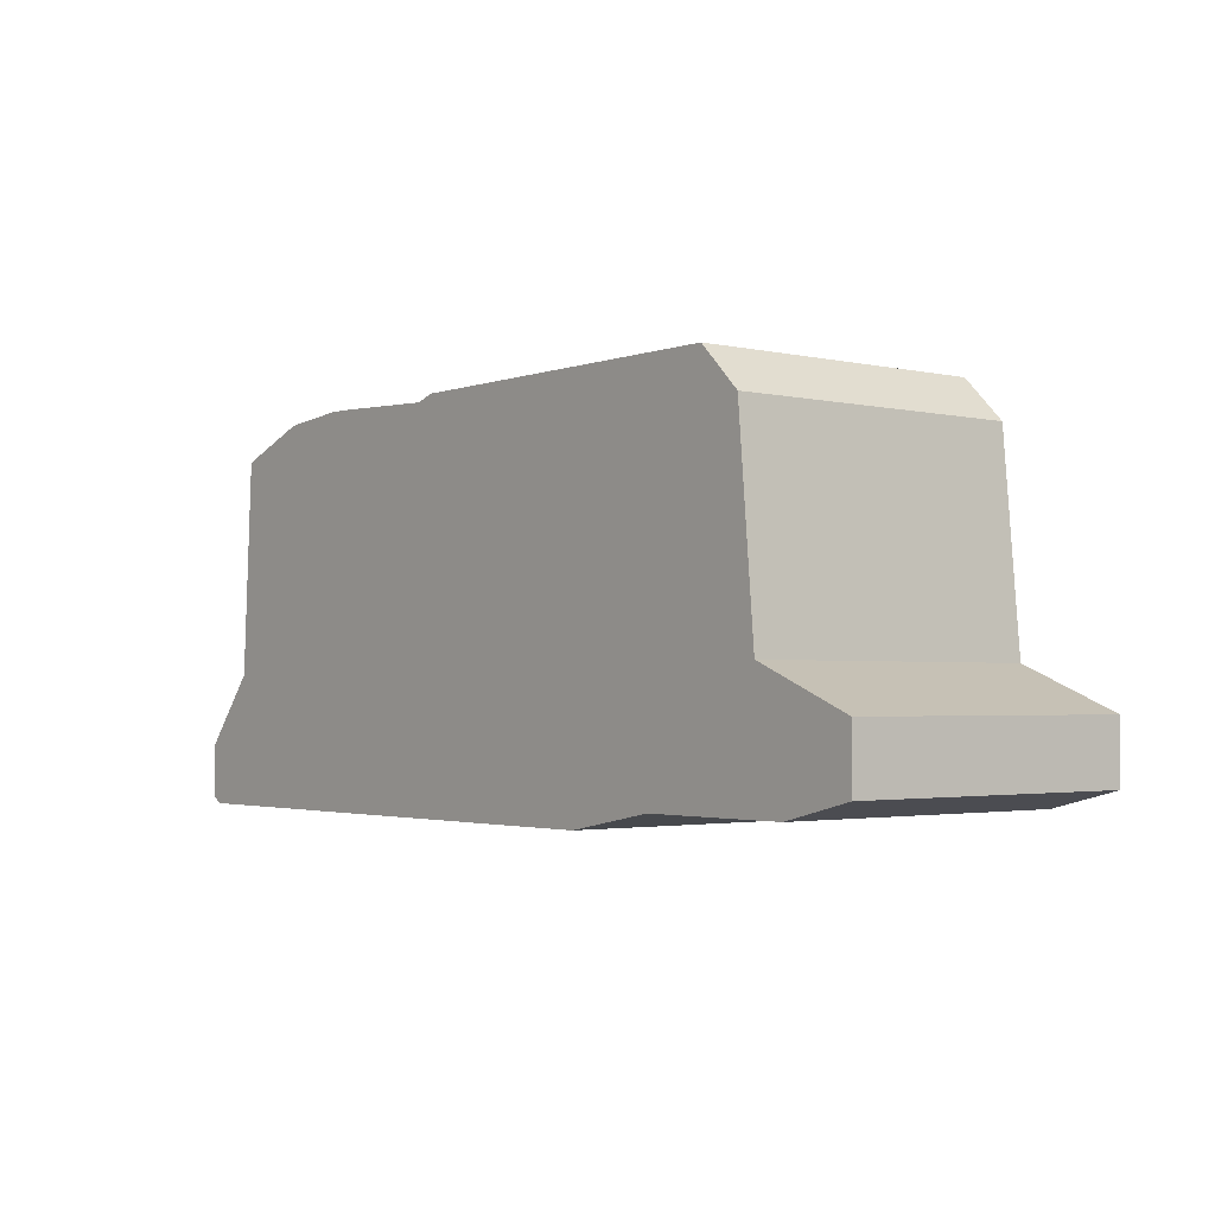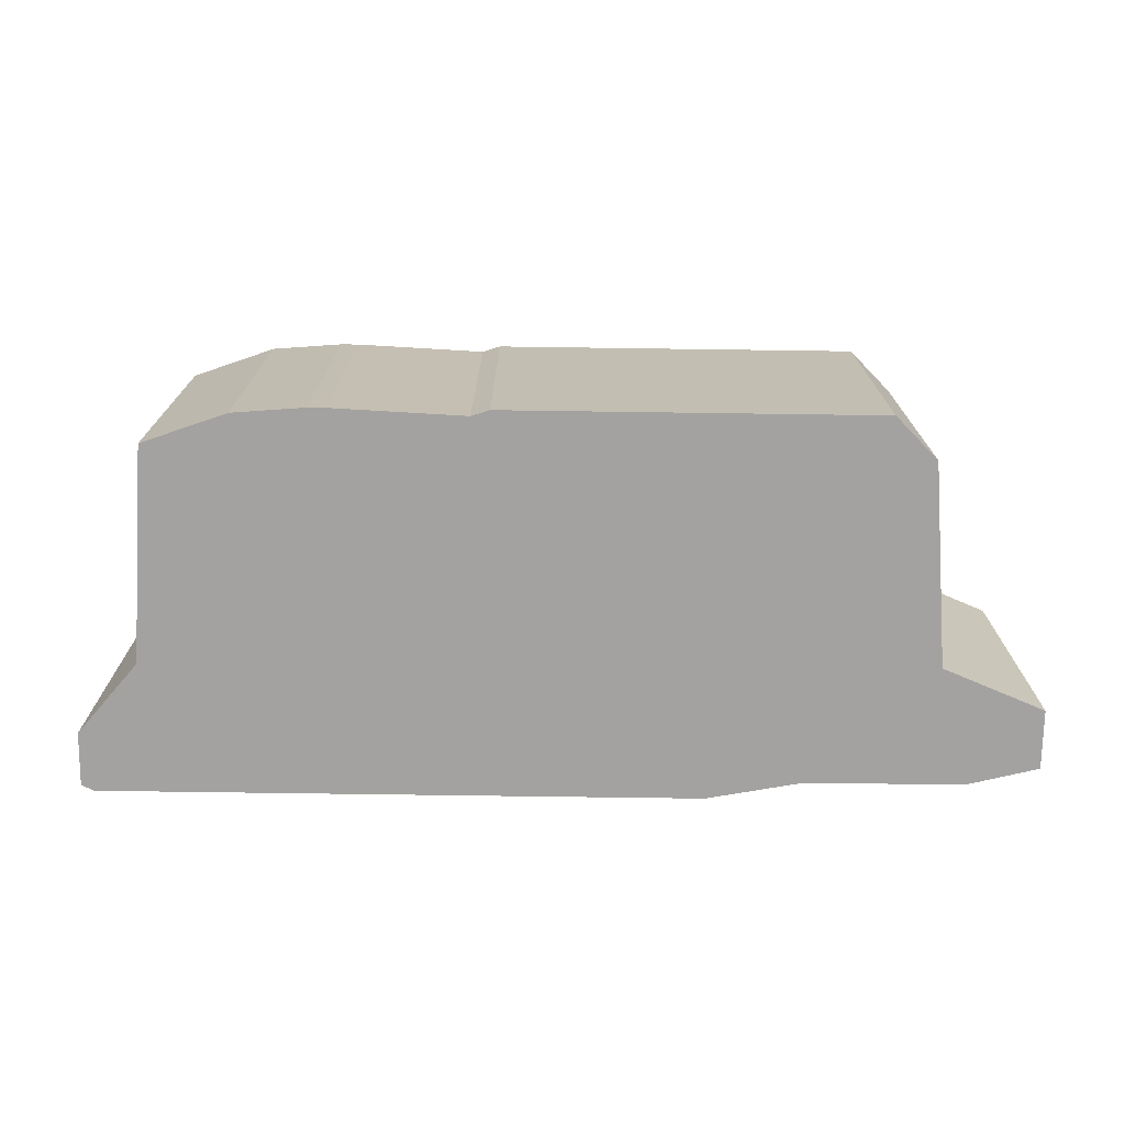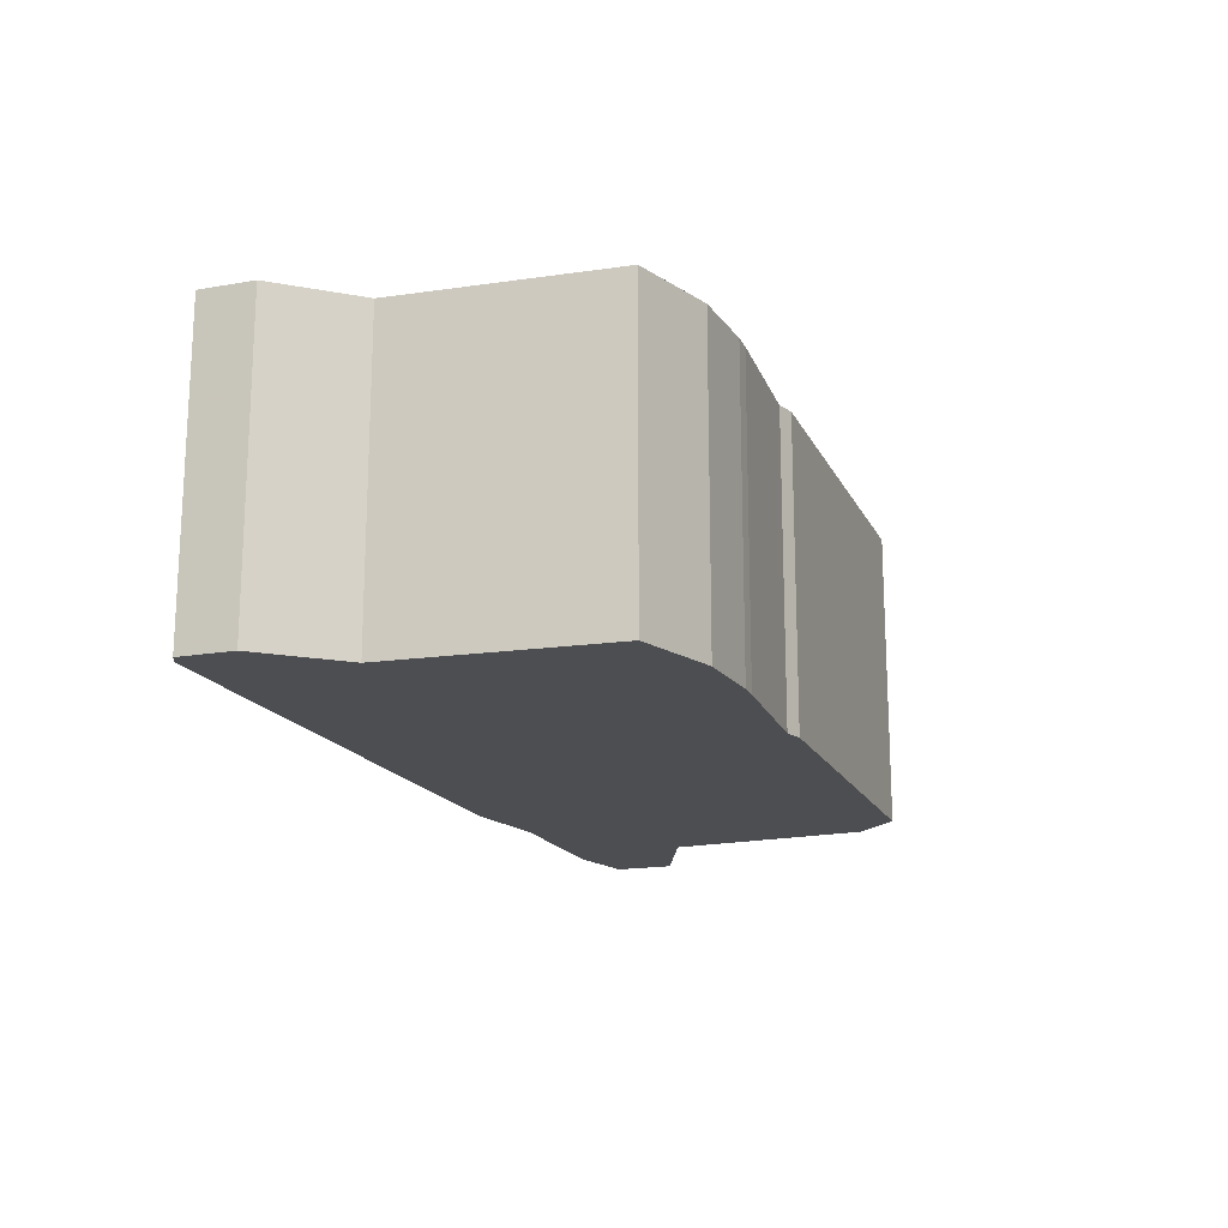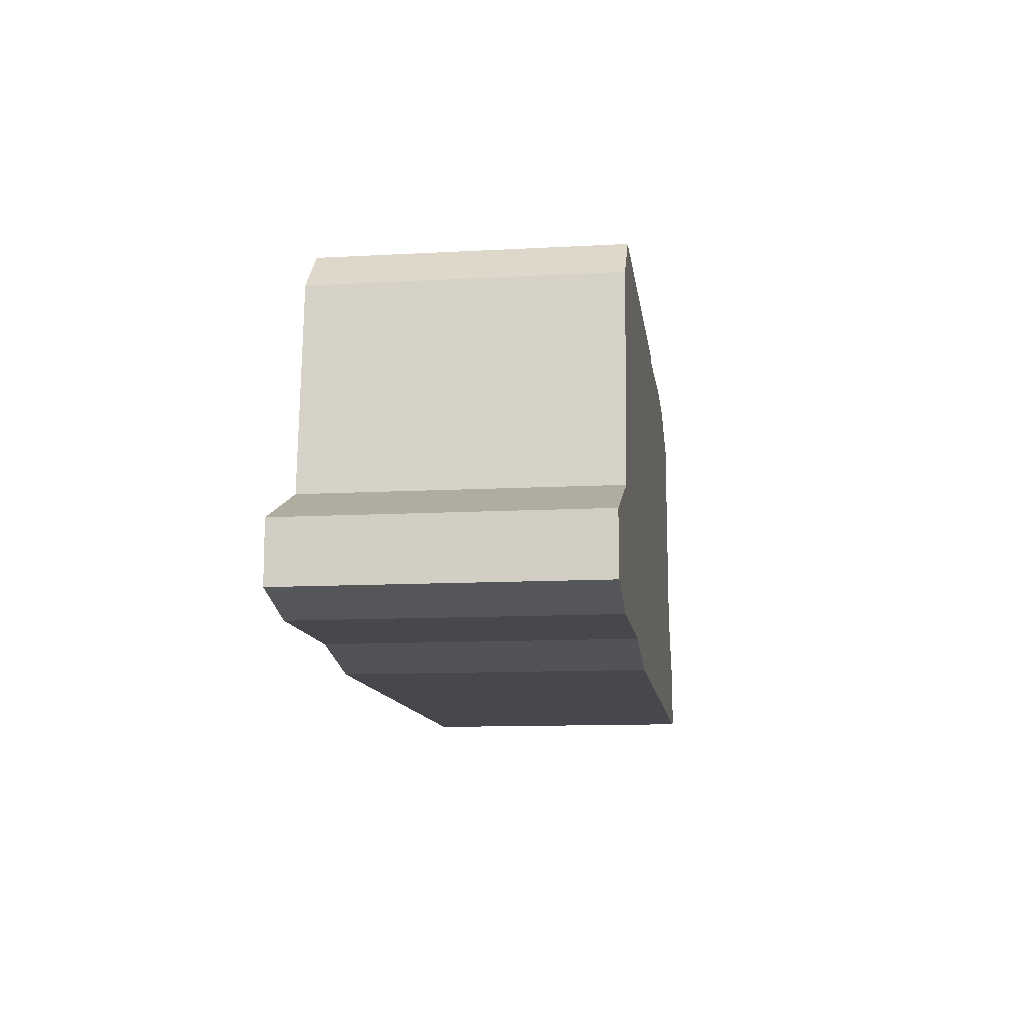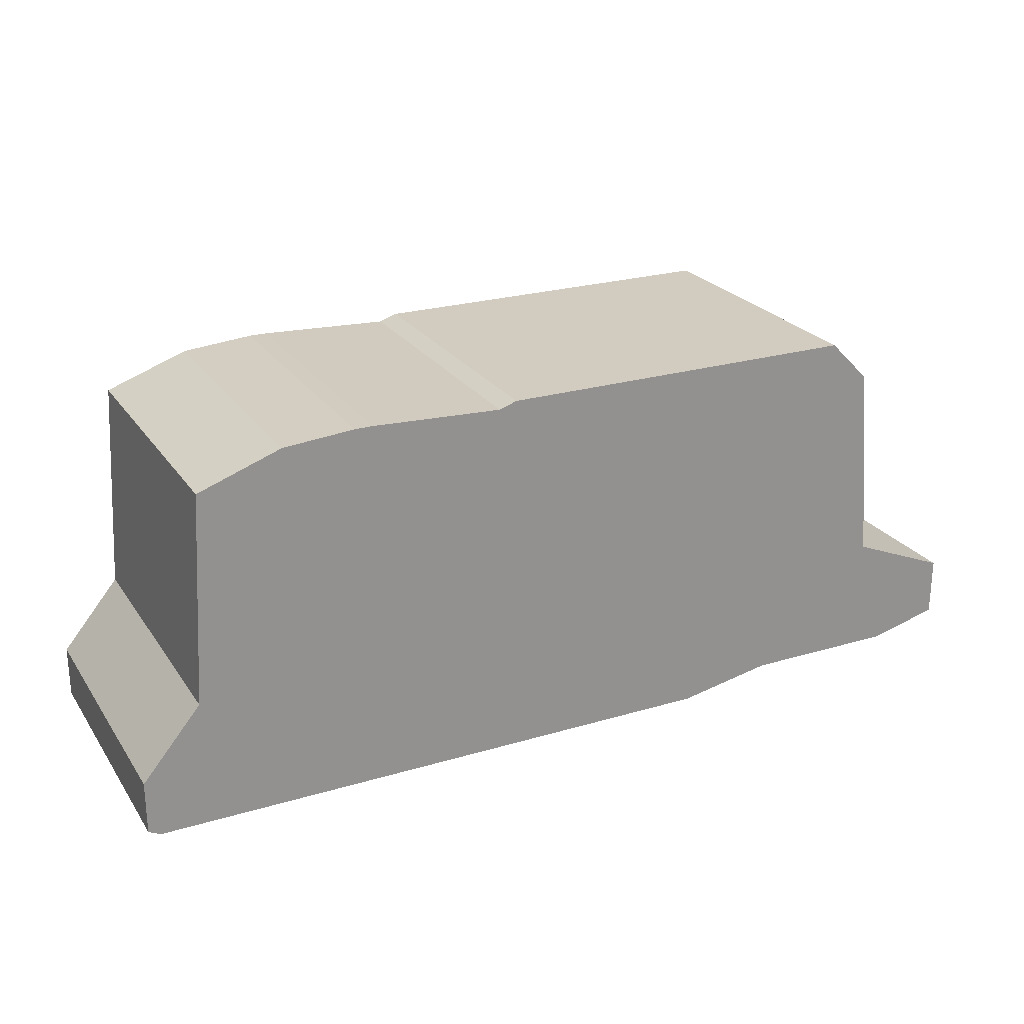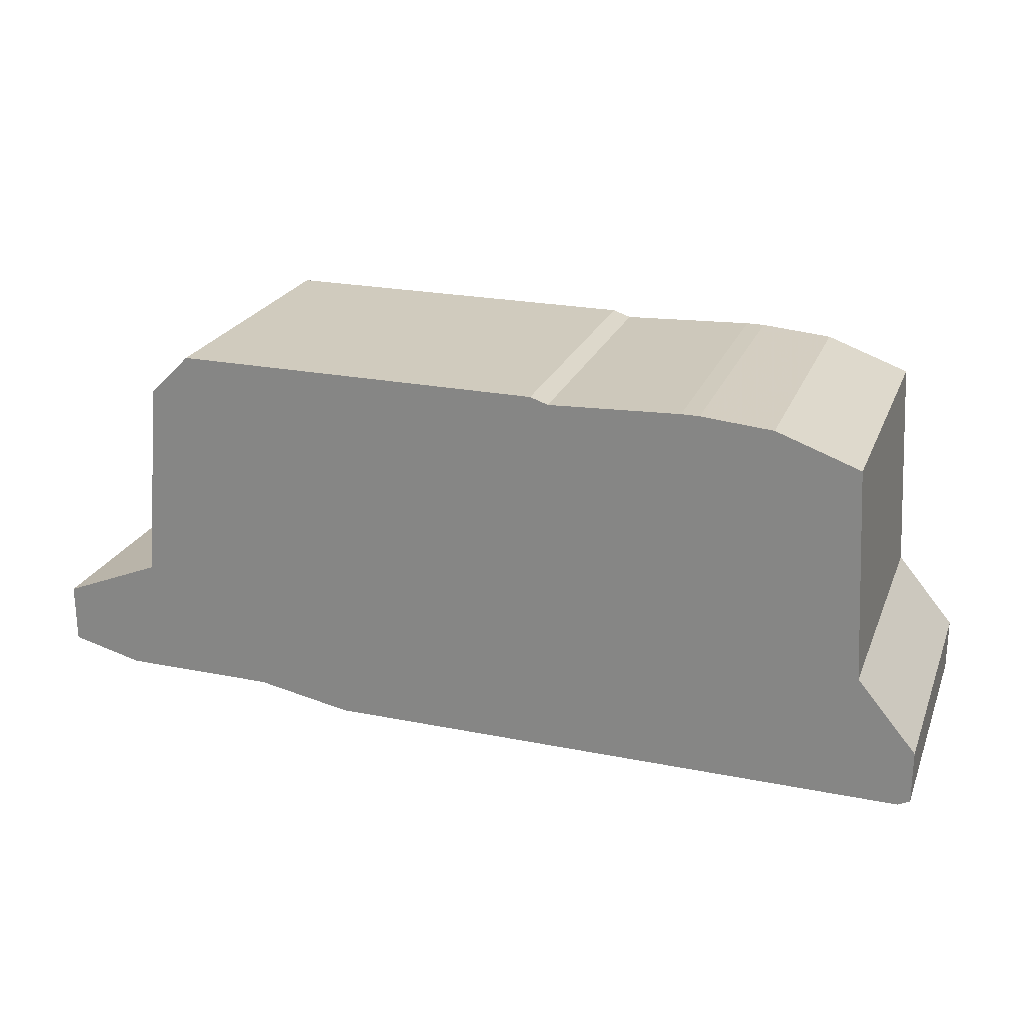
<metadata>
{"format":"obj","ext":"obj","renderer":"f3d","projection":"perspective","resolution":1024,"background":"white","views":[{"elev":-2.3,"azim":-128.7,"up":"+Y"},{"elev":-72.7,"azim":179.2,"up":"+Z"},{"elev":-17.1,"azim":109.2,"up":"+Z"},{"elev":-11.7,"azim":-82.5,"up":"+Y"},{"elev":24.2,"azim":153.8,"up":"+Y"},{"elev":23.3,"azim":18.6,"up":"+Y"}]}
</metadata>
<code>
g sbg_iceland_dn_guard01_m
v 0.15 0.63 0
v 0.12 0.64 0
v -0.5 0.64 0
v -0.57 0.57 0
v -0.6 0.23 0
v -0.77 0.16 0
v -0.77 0.06 0
v -0.65 0.03 0
v -0.39 0.03 0
v -0.23 0 0
v 0.76 0 0
v 0.78 0.01 0
v 0.78 0.1 0
v 0.68 0.22 0
v 0.66 0.58 0
v 0.52 0.63 0
v 0.4 0.64 0
v 0.37 0.64 0
v 0.15 0.63 0.5
v 0.12 0.64 0.5
v -0.5 0.64 0.5
v -0.57 0.57 0.5
v -0.6 0.23 0.5
v -0.77 0.16 0.5
v -0.77 0.06 0.5
v -0.65 0.03 0.5
v -0.39 0.03 0.5
v -0.23 0 0.5
v 0.76 0 0.5
v 0.78 0.01 0.5
v 0.78 0.1 0.5
v 0.68 0.22 0.5
v 0.66 0.58 0.5
v 0.52 0.63 0.5
v 0.4 0.64 0.5
v 0.37 0.64 0.5
g sbg_iceland_dn_guard01_m_0
f 18 17 14
f 17 16 14
f 16 15 14
f 14 13 11
f 14 10 1
f 13 12 11
f 14 11 10
f 9 5 3
f 6 5 8
f 9 8 5
f 7 6 8
f 2 1 10
f 3 2 10
f 4 3 5
f 10 9 3
f 18 14 1
f 18 35 17
f 35 18 36
f 17 34 16
f 34 17 35
f 15 32 14
f 32 15 33
f 16 33 15
f 33 16 34
f 14 31 13
f 31 14 32
f 12 29 11
f 29 12 30
f 13 30 12
f 30 13 31
f 11 28 10
f 28 11 29
f 6 23 5
f 23 6 24
f 9 26 8
f 26 9 27
f 7 24 6
f 24 7 25
f 8 25 7
f 25 8 26
f 2 19 1
f 19 2 20
f 3 20 2
f 20 3 21
f 4 21 3
f 21 4 22
f 5 22 4
f 22 5 23
f 10 27 9
f 27 10 28
f 1 36 18
f 36 1 19
f 32 35 36
f 32 34 35
f 32 33 34
f 29 31 32
f 19 28 32
f 29 30 31
f 28 29 32
f 21 23 27
f 26 23 24
f 23 26 27
f 26 24 25
f 28 19 20
f 28 20 21
f 23 21 22
f 21 27 28
f 19 32 36

</code>
